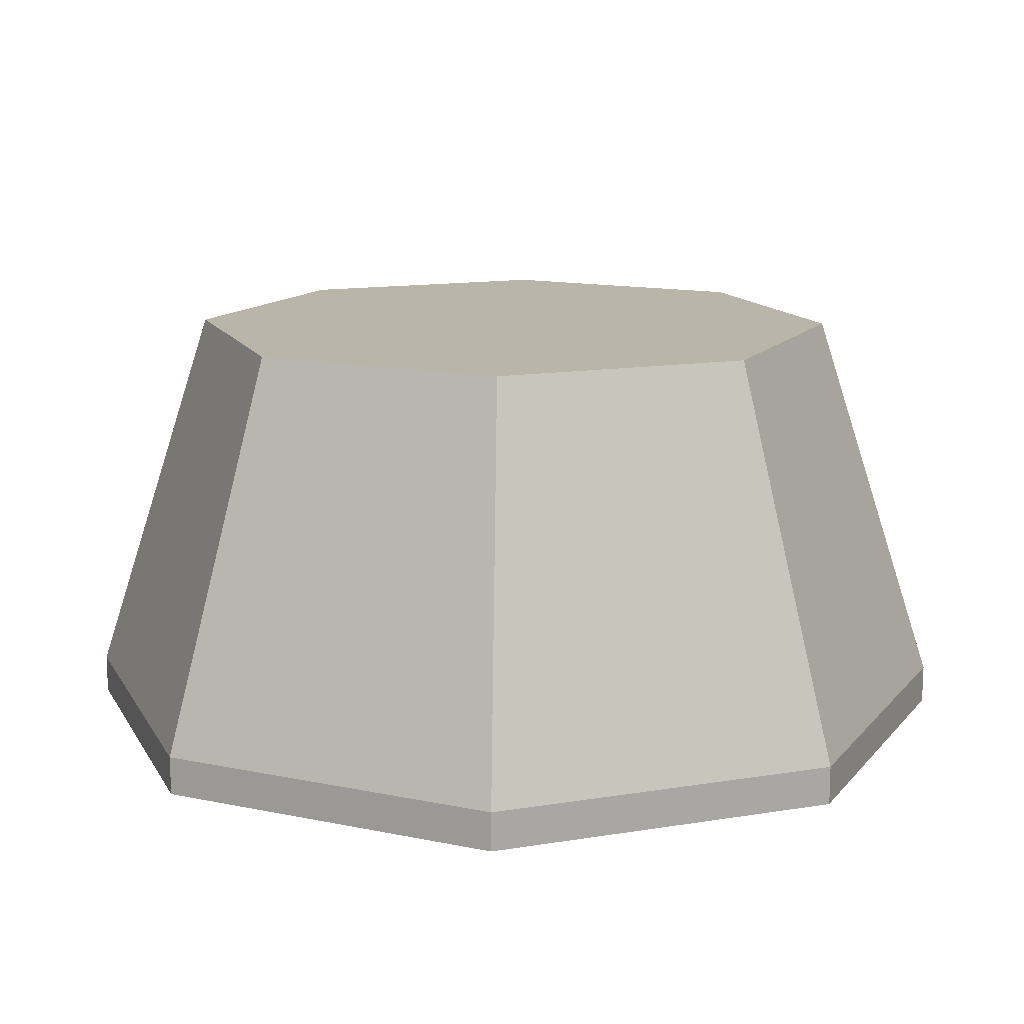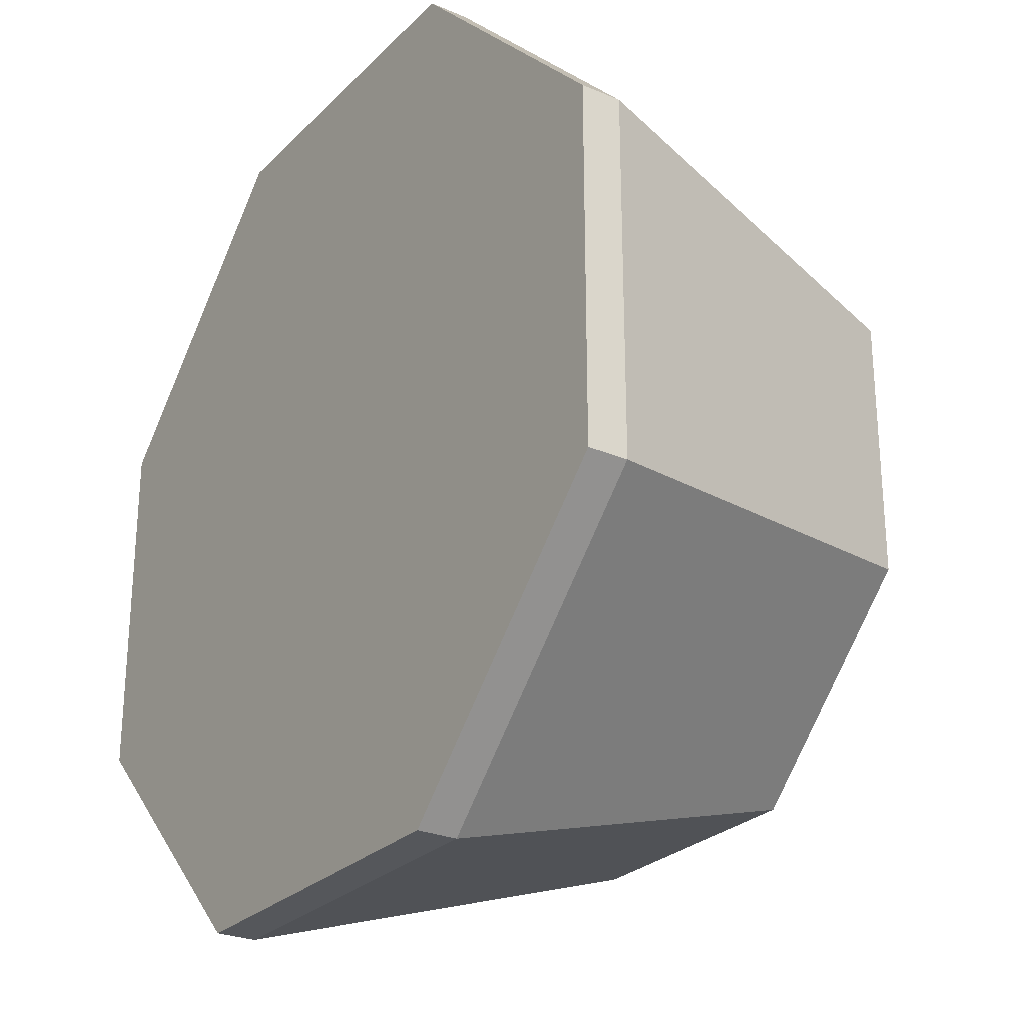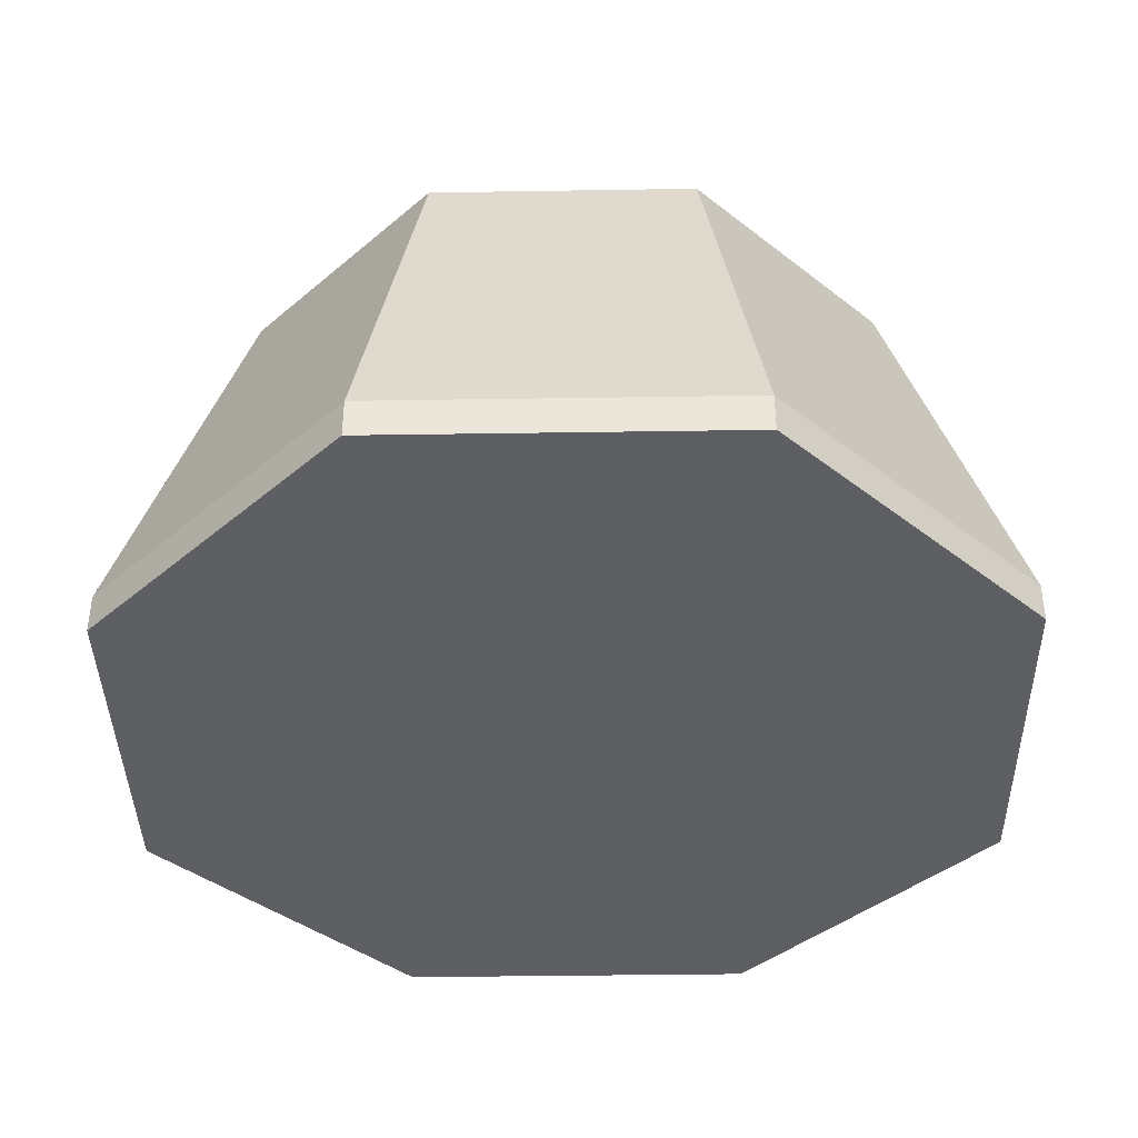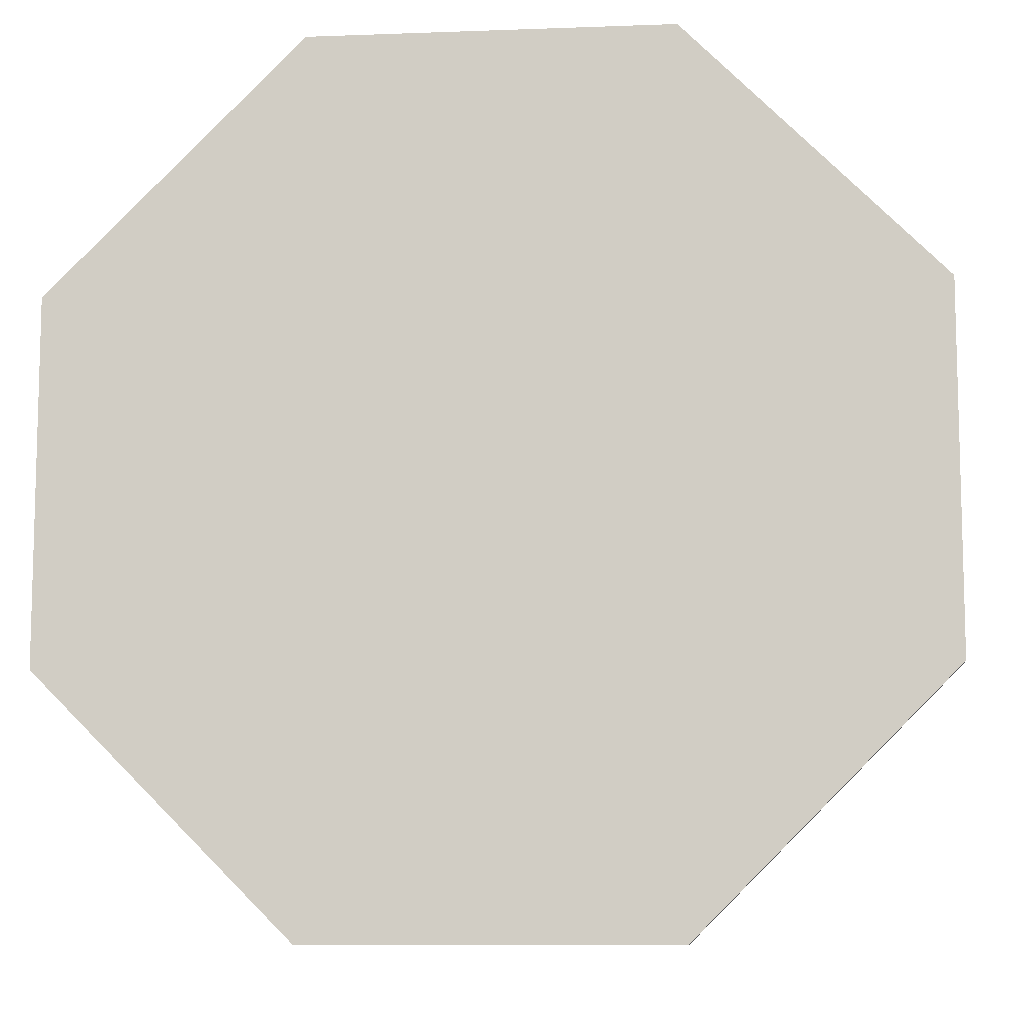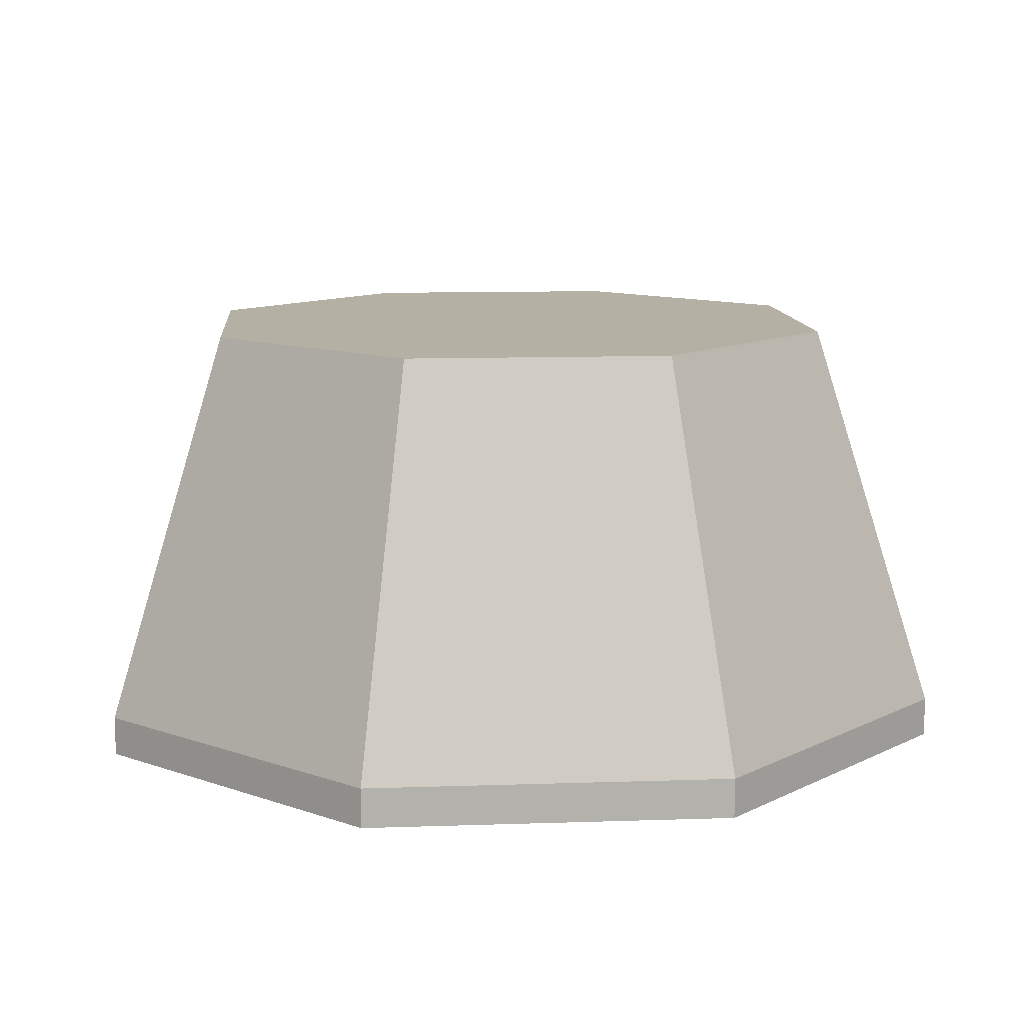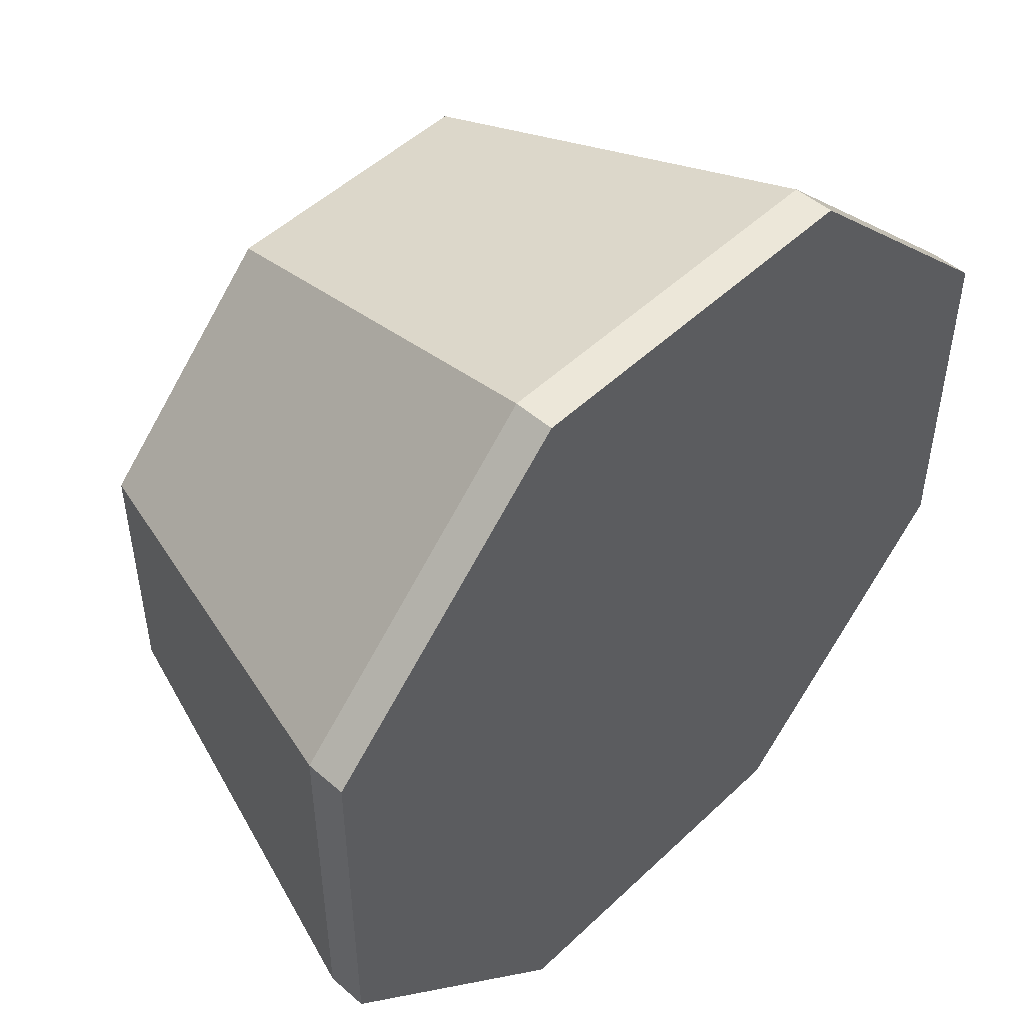
<metadata>
{"format":"obj","ext":"obj","renderer":"f3d","projection":"perspective","resolution":1024,"background":"white","views":[{"elev":13.7,"azim":159.9,"up":"+Y"},{"elev":-26.4,"azim":56.1,"up":"+Z"},{"elev":-40.0,"azim":-133.9,"up":"+Y"},{"elev":-9.6,"azim":5.5,"up":"+Z"},{"elev":11.4,"azim":175.3,"up":"+Y"},{"elev":49.6,"azim":-46.2,"up":"+Z"}]}
</metadata>
<code>
v 0 0.1875 0
v 0.2848 -0.4375 0.6875
v 0.2071 0.1875 0.5
v 0.6875 -0.4375 0.2848
v 0.5 0.1875 0.2071
v 0.6875 -0.4375 -0.2848
v 0.5 0.1875 -0.2071
v 0.2848 -0.4375 -0.6875
v 0.2071 0.1875 -0.5
v -0.2848 -0.4375 -0.6875
v -0.2071 0.1875 -0.5
v -0.6875 -0.4375 -0.2848
v -0.5 0.1875 -0.2071
v -0.6875 -0.4375 0.2848
v -0.5 0.1875 0.2071
v -0.2848 -0.4375 0.6875
v -0.2071 0.1875 0.5
v 0.2848 -0.5 0.6875
v -0.2848 -0.5 0.6875
v -1.272e-17 -0.5 2.544e-17
v 0.6875 -0.5 0.2848
v 0.6875 -0.5 -0.2848
v 0.2848 -0.5 -0.6875
v -0.2848 -0.5 -0.6875
v -0.6875 -0.5 -0.2848
v -0.6875 -0.5 0.2848
f 21 18 20
f 2 4 5 3
f 3 5 1
f 22 21 20
f 4 6 7 5
f 5 7 1
f 23 22 20
f 6 8 9 7
f 7 9 1
f 24 23 20
f 8 10 11 9
f 9 11 1
f 25 24 20
f 10 12 13 11
f 11 13 1
f 26 25 20
f 12 14 15 13
f 13 15 1
f 19 26 20
f 14 16 17 15
f 15 17 1
f 18 19 20
f 16 2 3 17
f 17 3 1
f 19 18 2 16
f 18 21 4 2
f 21 22 6 4
f 22 23 8 6
f 23 24 10 8
f 24 25 12 10
f 25 26 14 12
f 26 19 16 14

</code>
